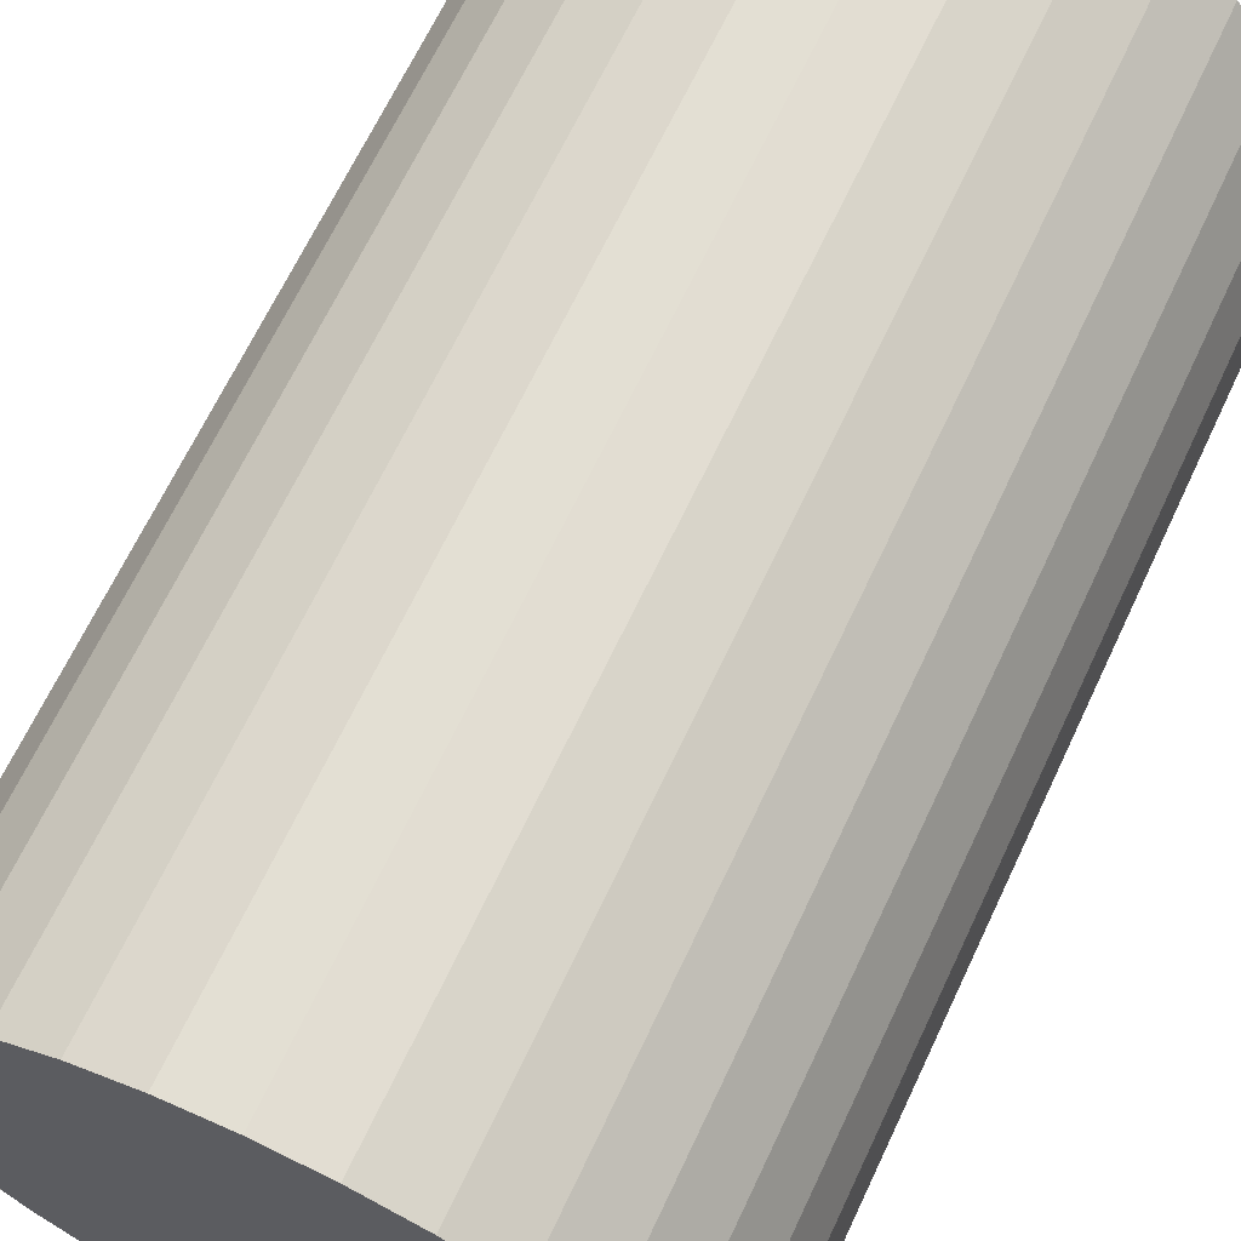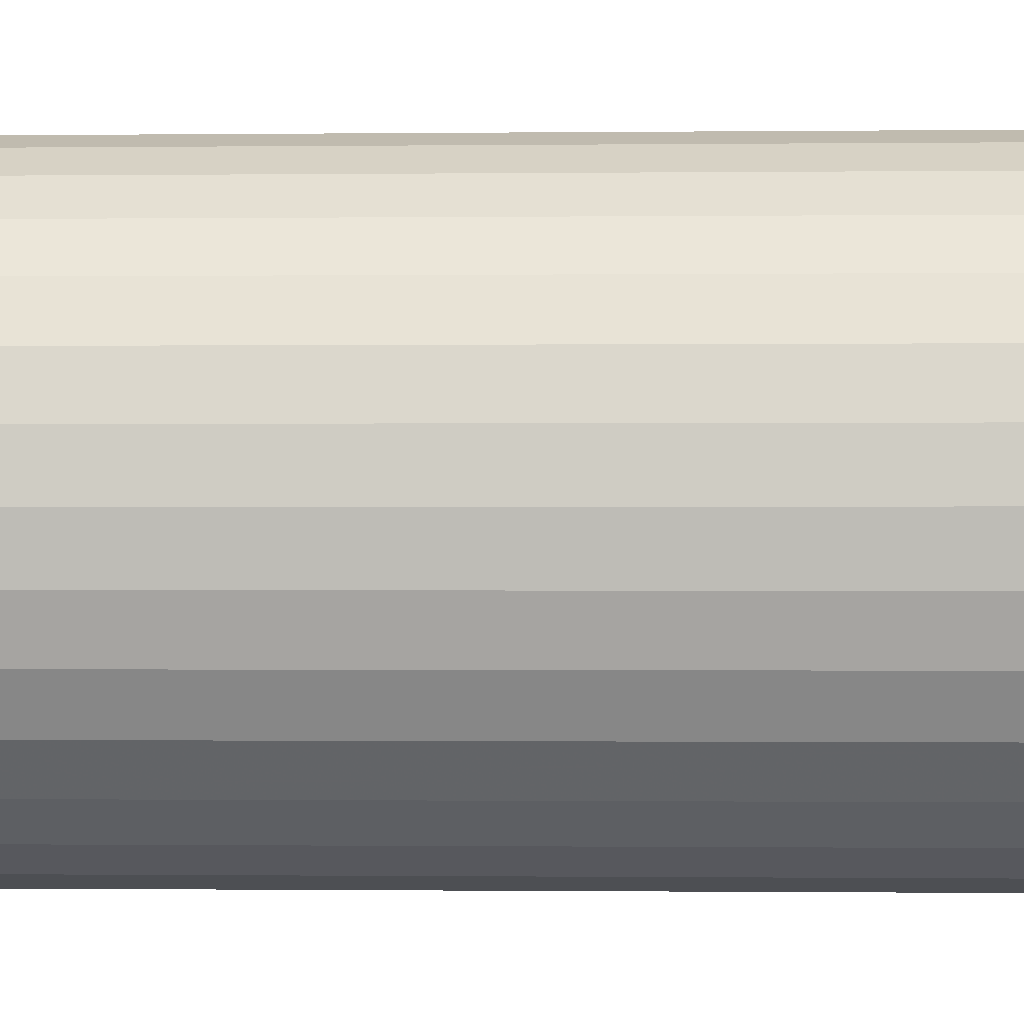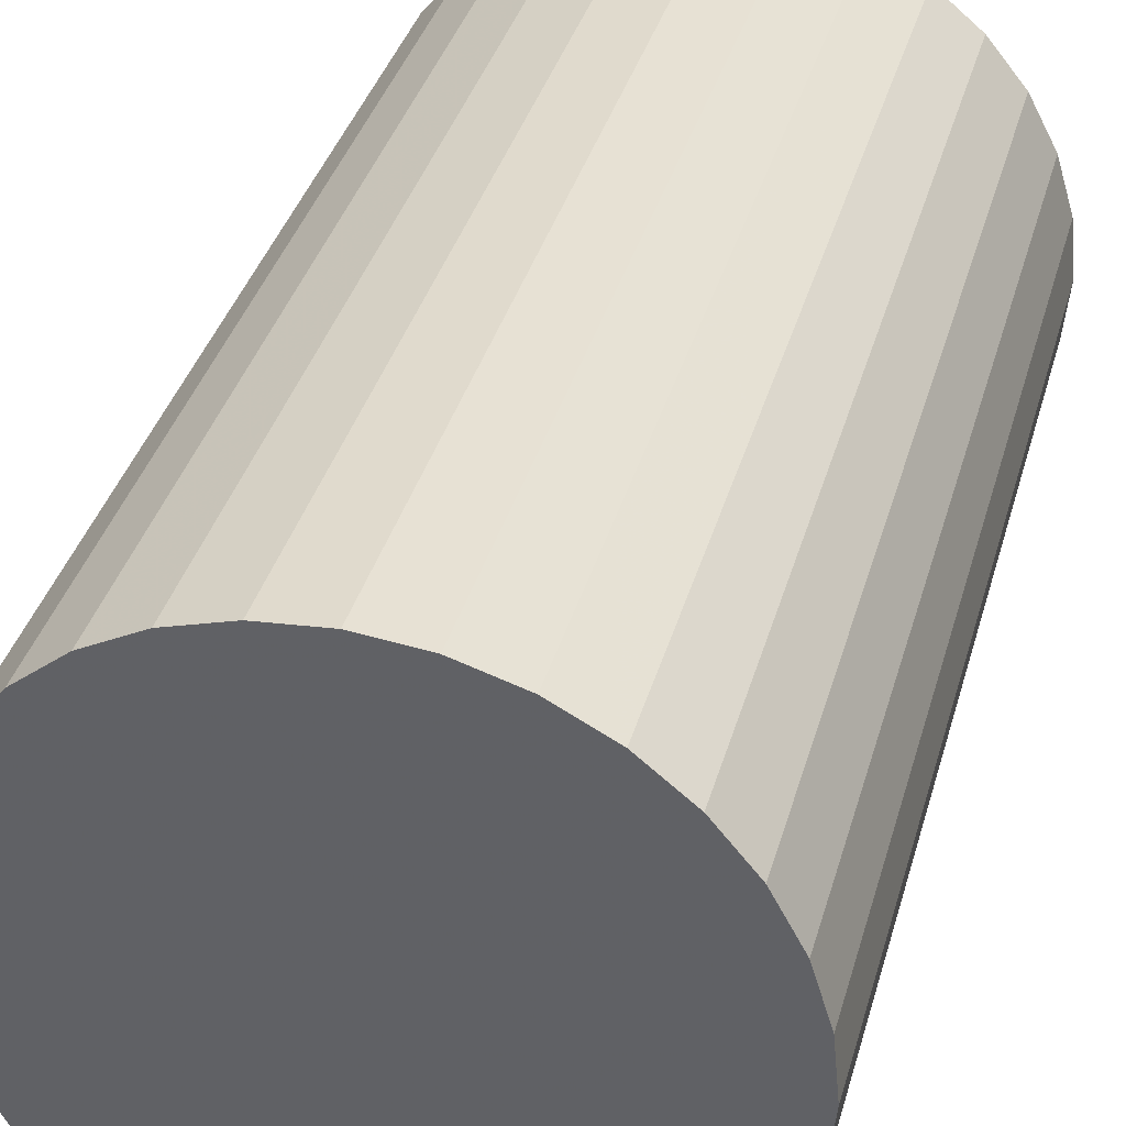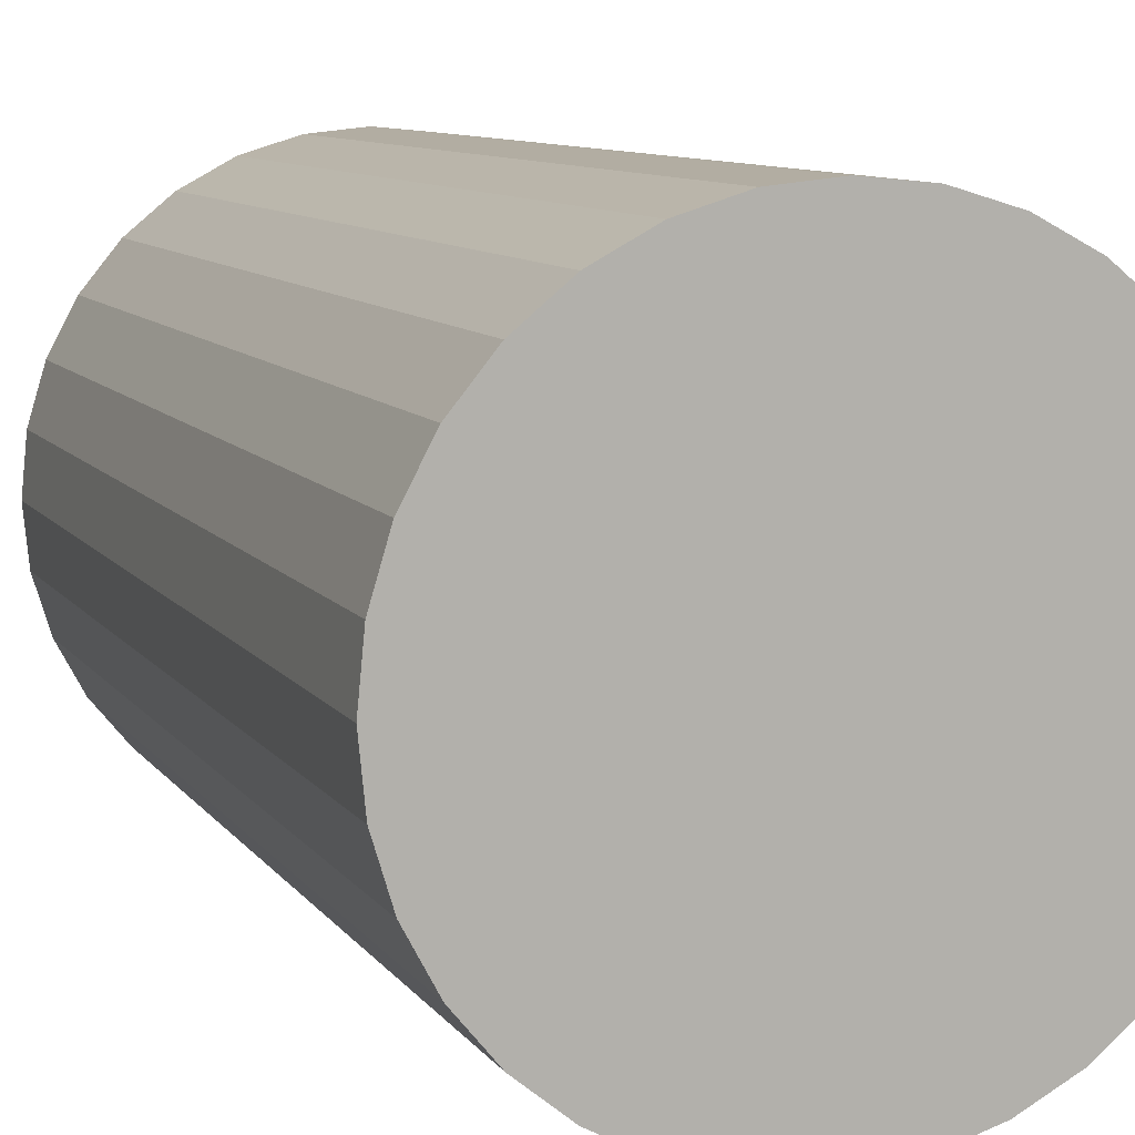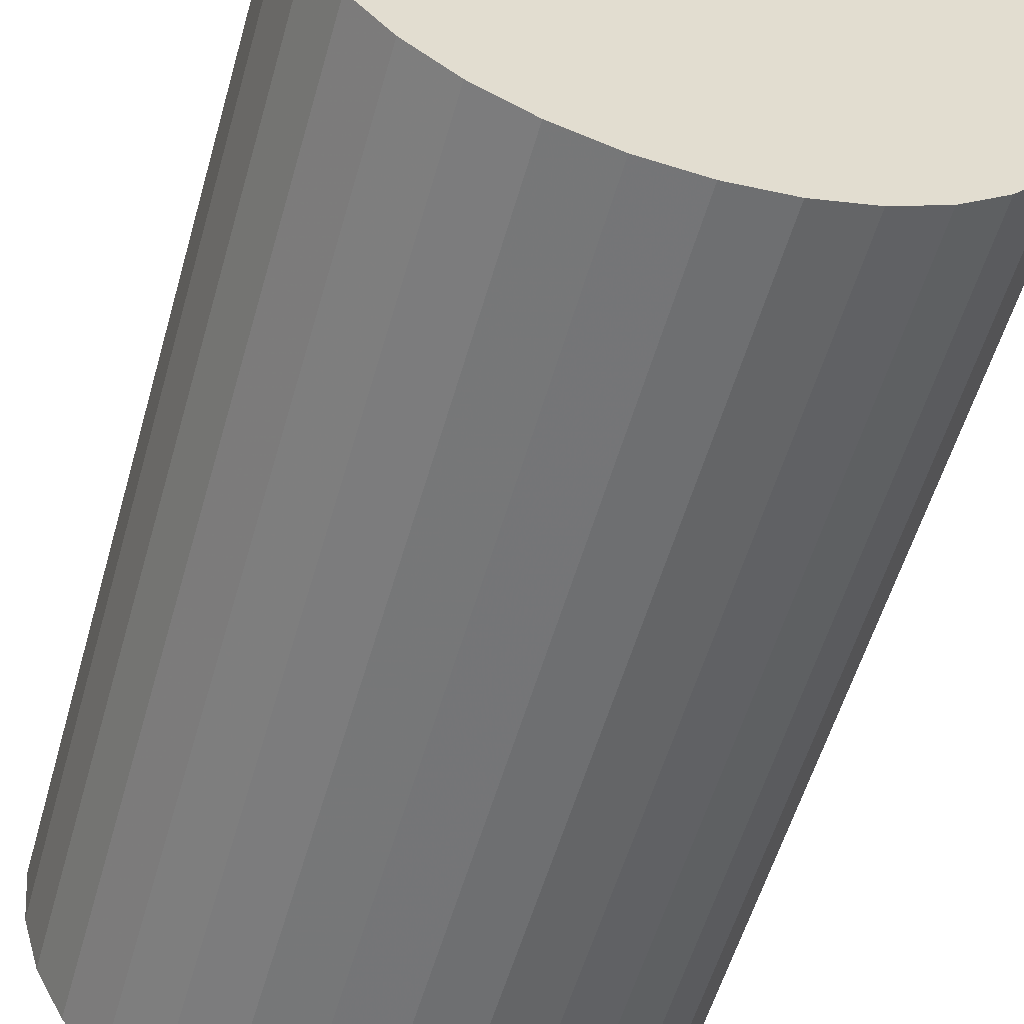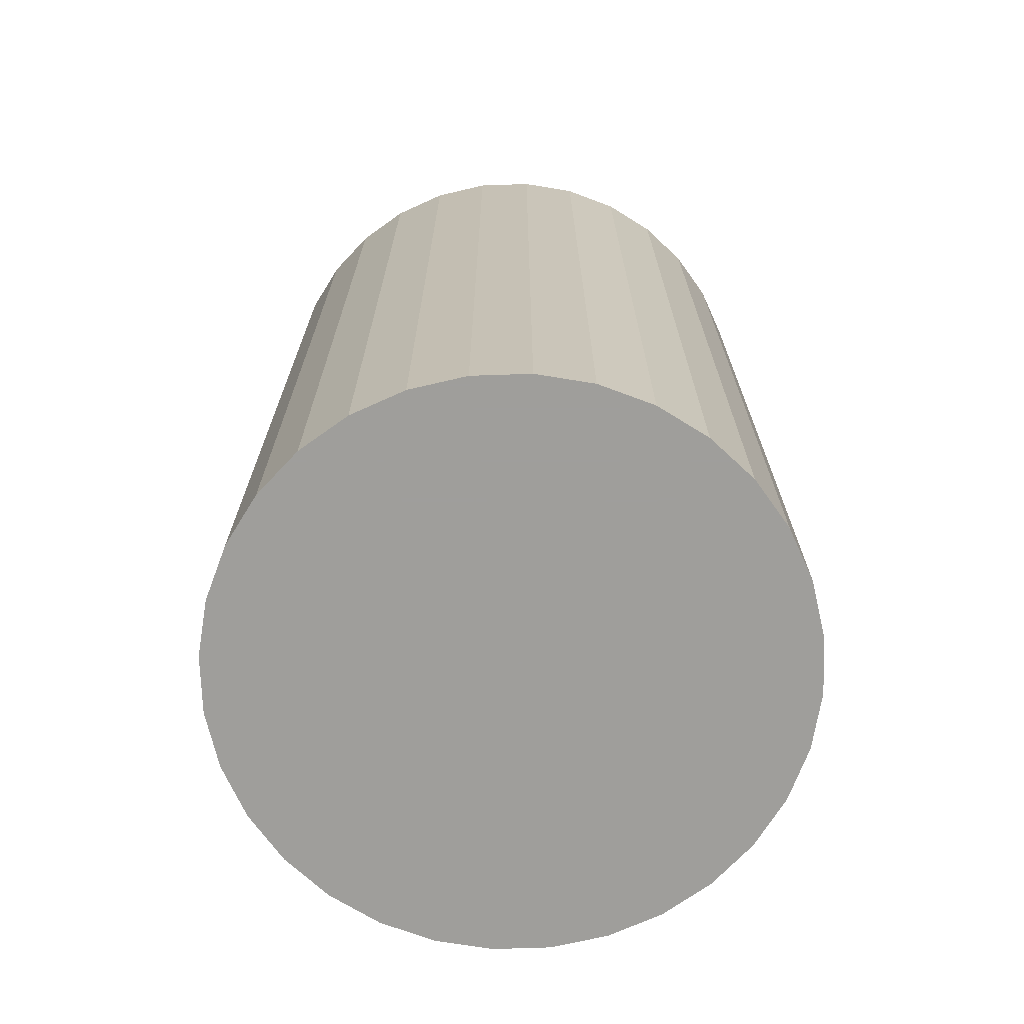
<metadata>
{"format":"obj","ext":"obj","renderer":"f3d","projection":"perspective","resolution":1024,"background":"white","views":[{"elev":66.6,"azim":25.2,"up":"+Y"},{"elev":-0.7,"azim":92.3,"up":"+Y"},{"elev":37.0,"azim":15.2,"up":"+Y"},{"elev":9.1,"azim":159.9,"up":"+Y"},{"elev":-55.7,"azim":-15.8,"up":"+Y"},{"elev":-70.8,"azim":108.8,"up":"+Z"}]}
</metadata>
<code>
v 0 0 -0.03538
v 0.02228 0 -0.03538
v 0.02228 0 0.03538
v 0 0 0.03538
v 0.02185 0.004346 -0.03538
v 0.02185 0.004346 0.03538
v 0.02058 0.008524 -0.03538
v 0.02058 0.008524 0.03538
v 0.01852 0.01238 -0.03538
v 0.01852 0.01238 0.03538
v 0.01575 0.01575 -0.03538
v 0.01575 0.01575 0.03538
v 0.01238 0.01852 -0.03538
v 0.01238 0.01852 0.03538
v 0.008524 0.02058 -0.03538
v 0.008524 0.02058 0.03538
v 0.004346 0.02185 -0.03538
v 0.004346 0.02185 0.03538
v 0 0.02228 -0.03538
v 0 0.02228 0.03538
v -0.004346 0.02185 -0.03538
v -0.004346 0.02185 0.03538
v -0.008524 0.02058 -0.03538
v -0.008524 0.02058 0.03538
v -0.01238 0.01852 -0.03538
v -0.01238 0.01852 0.03538
v -0.01575 0.01575 -0.03538
v -0.01575 0.01575 0.03538
v -0.01852 0.01238 -0.03538
v -0.01852 0.01238 0.03538
v -0.02058 0.008524 -0.03538
v -0.02058 0.008524 0.03538
v -0.02185 0.004346 -0.03538
v -0.02185 0.004346 0.03538
v -0.02228 0 -0.03538
v -0.02228 0 0.03538
v -0.02185 -0.004346 -0.03538
v -0.02185 -0.004346 0.03538
v -0.02058 -0.008524 -0.03538
v -0.02058 -0.008524 0.03538
v -0.01852 -0.01238 -0.03538
v -0.01852 -0.01238 0.03538
v -0.01575 -0.01575 -0.03538
v -0.01575 -0.01575 0.03538
v -0.01238 -0.01852 -0.03538
v -0.01238 -0.01852 0.03538
v -0.008524 -0.02058 -0.03538
v -0.008524 -0.02058 0.03538
v -0.004346 -0.02185 -0.03538
v -0.004346 -0.02185 0.03538
v -0 -0.02228 -0.03538
v -0 -0.02228 0.03538
v 0.004346 -0.02185 -0.03538
v 0.004346 -0.02185 0.03538
v 0.008524 -0.02058 -0.03538
v 0.008524 -0.02058 0.03538
v 0.01238 -0.01852 -0.03538
v 0.01238 -0.01852 0.03538
v 0.01575 -0.01575 -0.03538
v 0.01575 -0.01575 0.03538
v 0.01852 -0.01238 -0.03538
v 0.01852 -0.01238 0.03538
v 0.02058 -0.008524 -0.03538
v 0.02058 -0.008524 0.03538
v 0.02185 -0.004346 -0.03538
v 0.02185 -0.004346 0.03538
f 2 1 5
f 2 5 3
f 3 5 6
f 3 6 4
f 5 1 7
f 5 7 6
f 6 7 8
f 6 8 4
f 7 1 9
f 7 9 8
f 8 9 10
f 8 10 4
f 9 1 11
f 9 11 10
f 10 11 12
f 10 12 4
f 11 1 13
f 11 13 12
f 12 13 14
f 12 14 4
f 13 1 15
f 13 15 14
f 14 15 16
f 14 16 4
f 15 1 17
f 15 17 16
f 16 17 18
f 16 18 4
f 17 1 19
f 17 19 18
f 18 19 20
f 18 20 4
f 19 1 21
f 19 21 20
f 20 21 22
f 20 22 4
f 21 1 23
f 21 23 22
f 22 23 24
f 22 24 4
f 23 1 25
f 23 25 24
f 24 25 26
f 24 26 4
f 25 1 27
f 25 27 26
f 26 27 28
f 26 28 4
f 27 1 29
f 27 29 28
f 28 29 30
f 28 30 4
f 29 1 31
f 29 31 30
f 30 31 32
f 30 32 4
f 31 1 33
f 31 33 32
f 32 33 34
f 32 34 4
f 33 1 35
f 33 35 34
f 34 35 36
f 34 36 4
f 35 1 37
f 35 37 36
f 36 37 38
f 36 38 4
f 37 1 39
f 37 39 38
f 38 39 40
f 38 40 4
f 39 1 41
f 39 41 40
f 40 41 42
f 40 42 4
f 41 1 43
f 41 43 42
f 42 43 44
f 42 44 4
f 43 1 45
f 43 45 44
f 44 45 46
f 44 46 4
f 45 1 47
f 45 47 46
f 46 47 48
f 46 48 4
f 47 1 49
f 47 49 48
f 48 49 50
f 48 50 4
f 49 1 51
f 49 51 50
f 50 51 52
f 50 52 4
f 51 1 53
f 51 53 52
f 52 53 54
f 52 54 4
f 53 1 55
f 53 55 54
f 54 55 56
f 54 56 4
f 55 1 57
f 55 57 56
f 56 57 58
f 56 58 4
f 57 1 59
f 57 59 58
f 58 59 60
f 58 60 4
f 59 1 61
f 59 61 60
f 60 61 62
f 60 62 4
f 61 1 63
f 61 63 62
f 62 63 64
f 62 64 4
f 63 1 65
f 63 65 64
f 64 65 66
f 64 66 4
f 65 1 2
f 65 2 66
f 66 2 3
f 66 3 4

</code>
